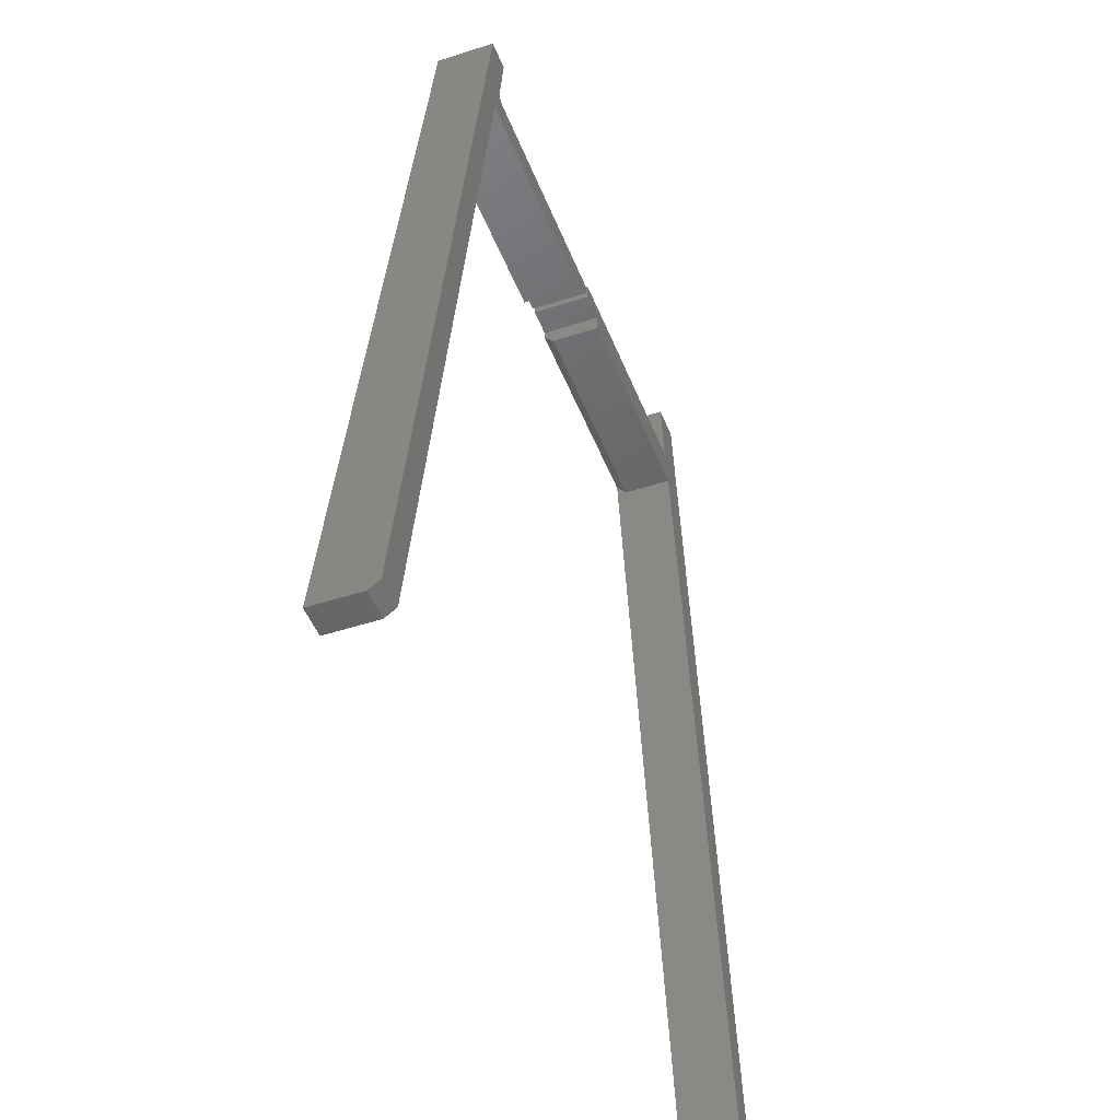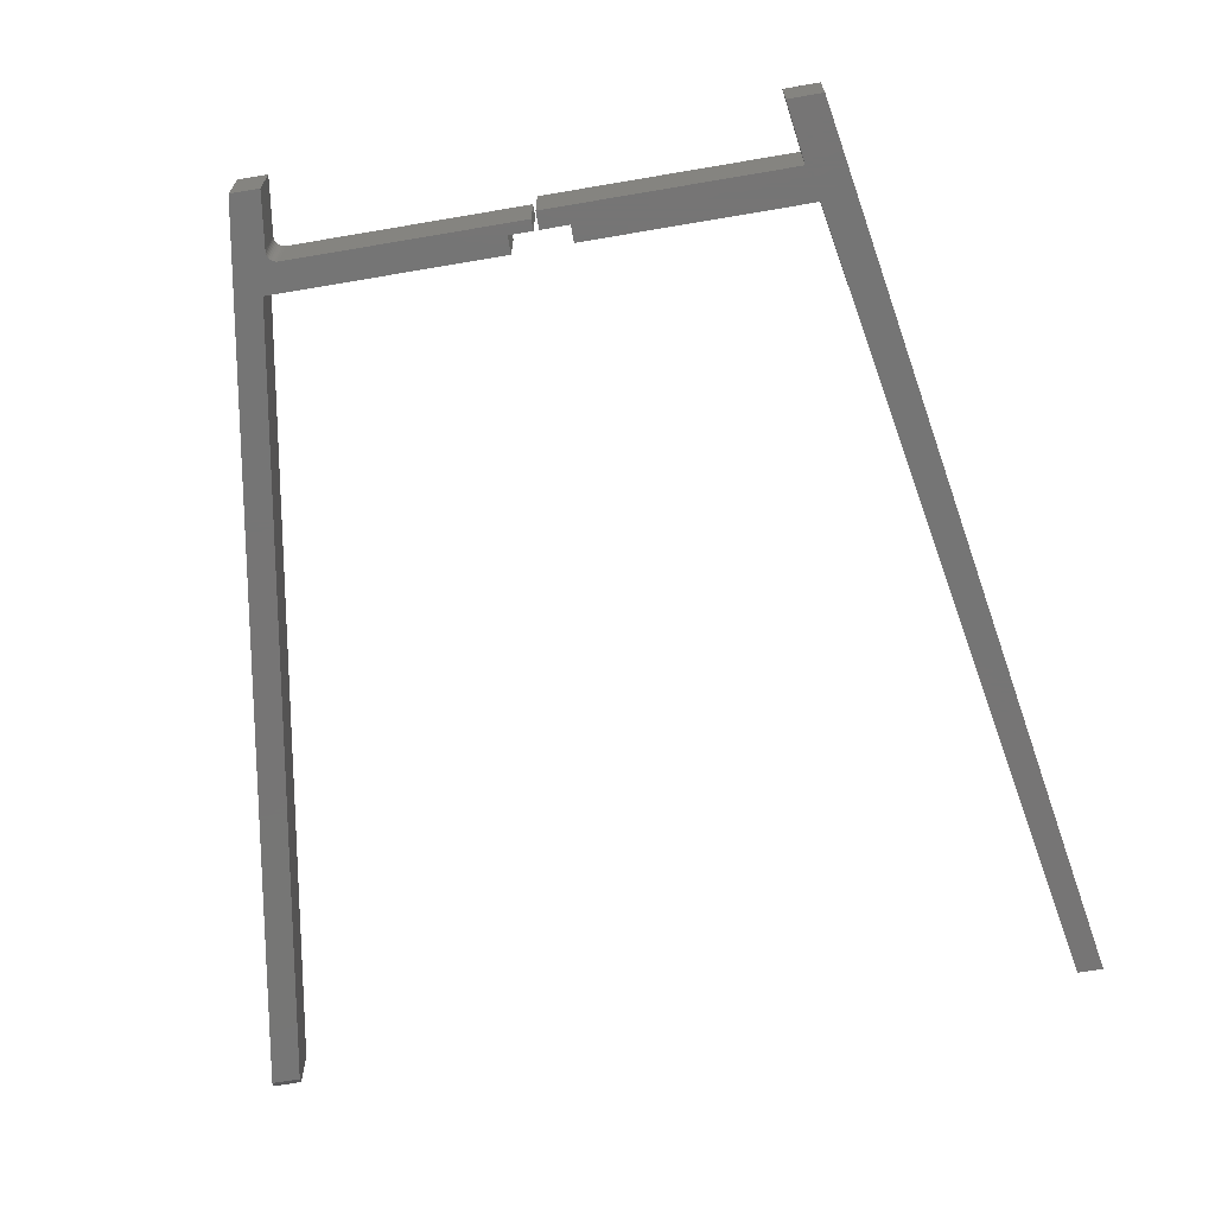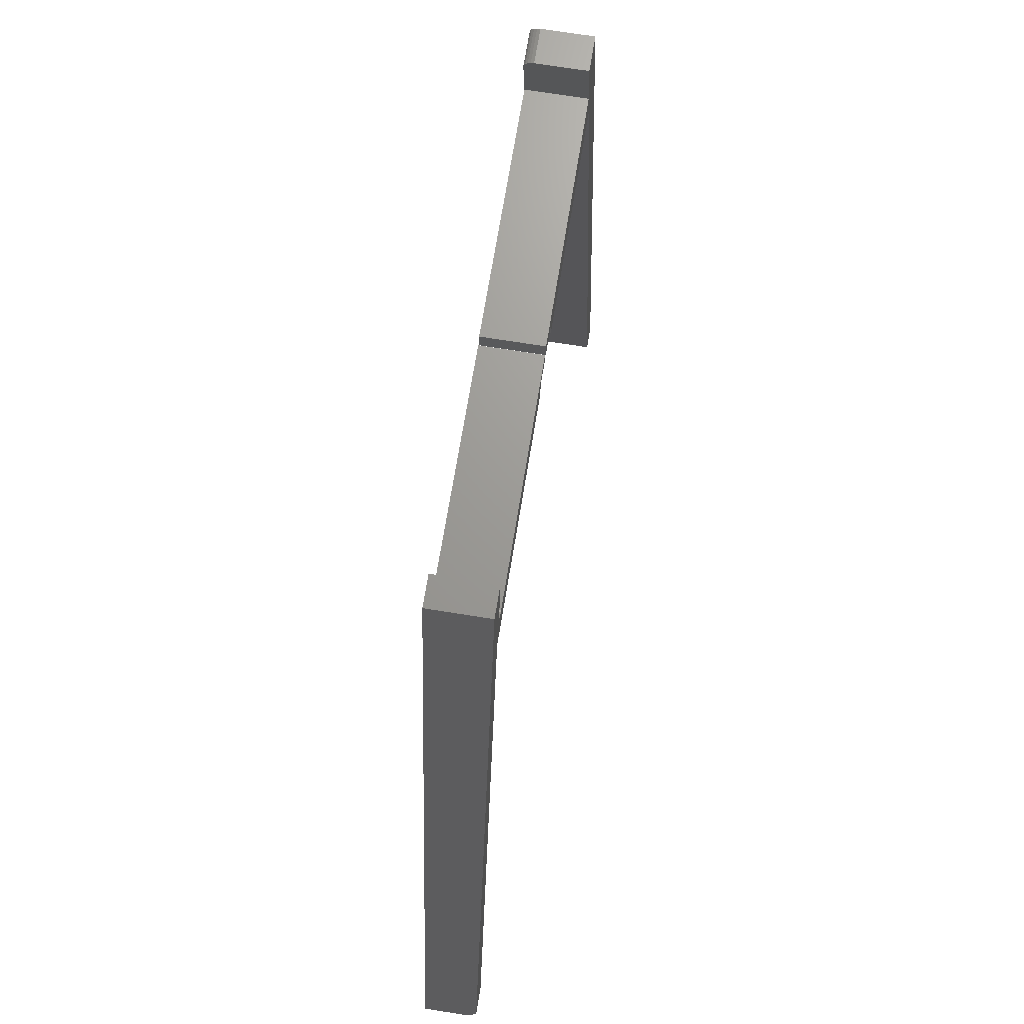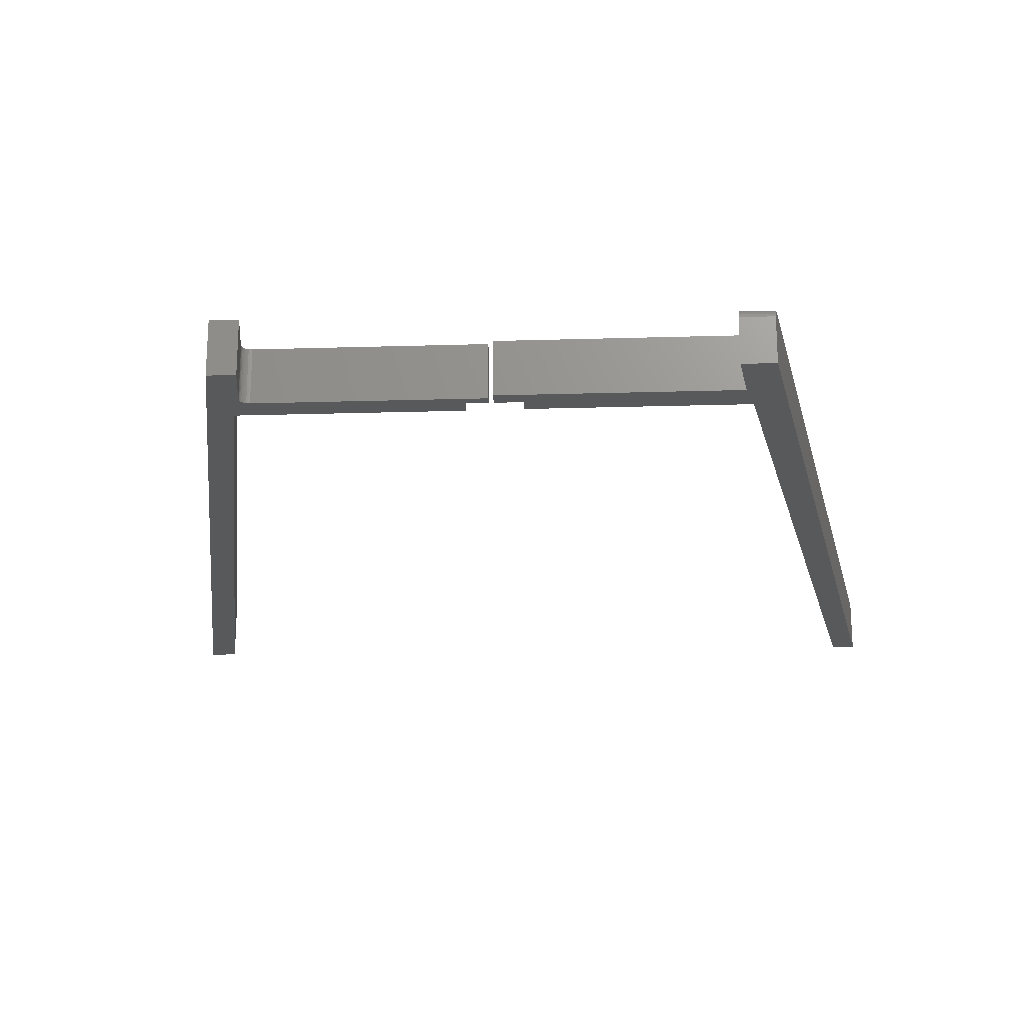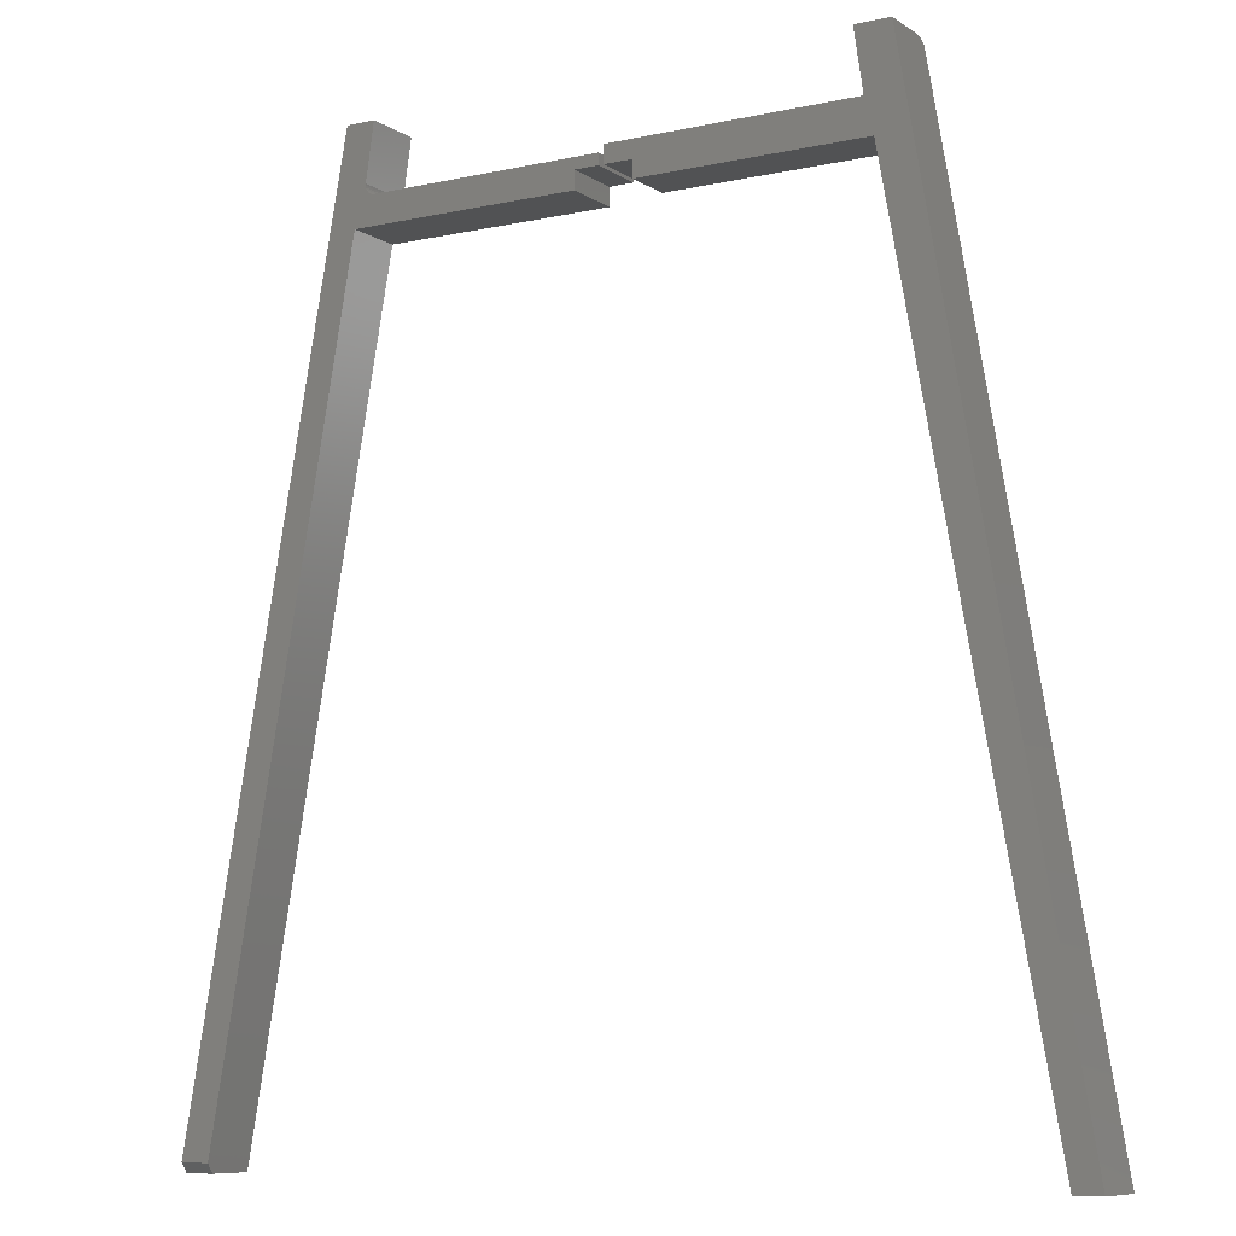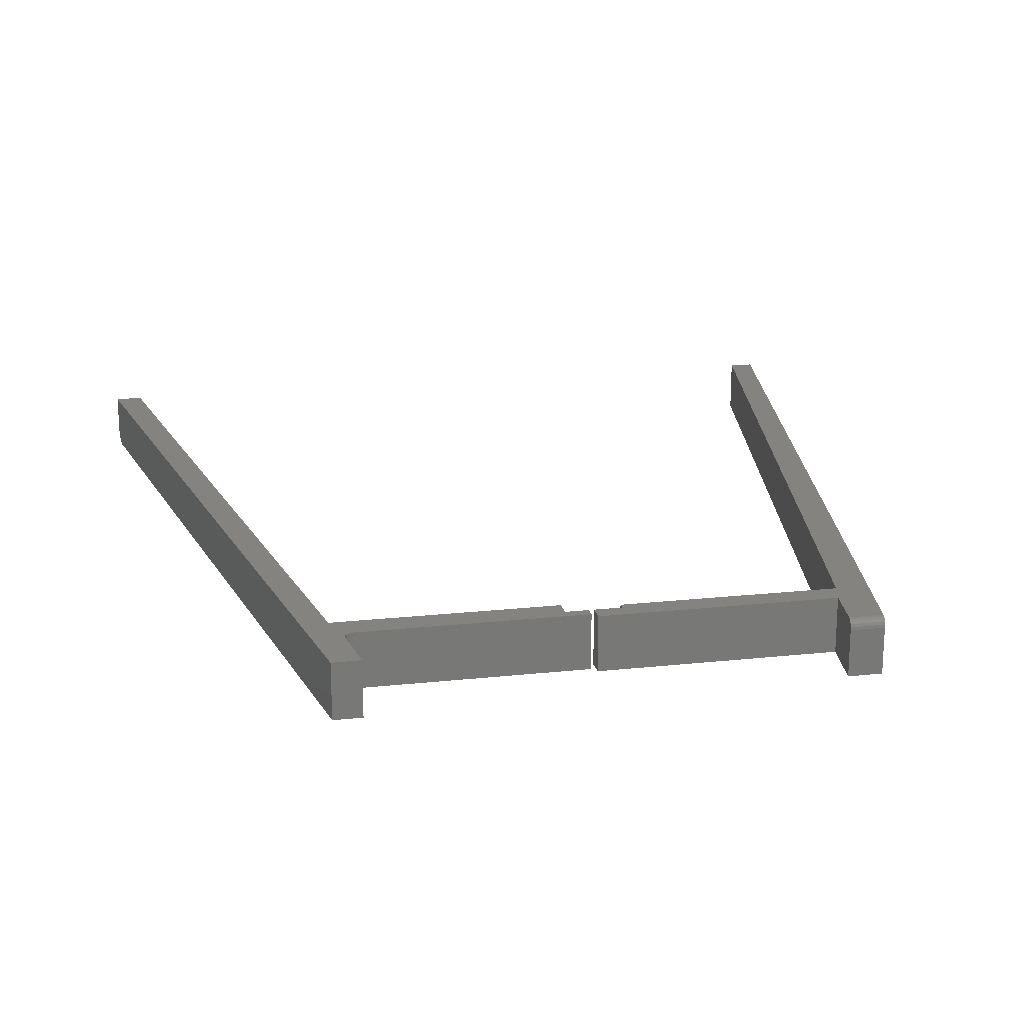
<metadata>
{"format":"stl","ext":"stl","renderer":"f3d","projection":"perspective","resolution":1024,"background":"white","views":[{"elev":-46.5,"azim":-69.5,"up":"+Z"},{"elev":-67.9,"azim":9.7,"up":"+Y"},{"elev":69.2,"azim":-80.8,"up":"+Z"},{"elev":-20.4,"azim":3.1,"up":"+Y"},{"elev":-8.6,"azim":31.0,"up":"+Z"},{"elev":19.1,"azim":-11.6,"up":"+Y"}]}
</metadata>
<code>
# stl→obj: 72 verts, 136 faces
v 0.02344 -0.02344 0.6719
v 0.02344 -0.02344 0.6857
v 0.02344 0.01562 0.6719
v 0.02344 0.02344 0.6857
v 0.02344 0.02344 0.6797
v 1.464e-18 -0.02344 0.6857
v -1.464e-18 0.02344 0.6857
v -0.004194 -0.02344 0.6857
v -0.02344 -0.02344 0.6857
v -0.004194 0.02344 0.6857
v -0.02344 0.02344 0.6857
v 0.198 -0.02344 0.7002
v 0.2192 -0.02344 0.7497
v 0.191 -0.02344 0.7497
v 1.732e-18 -0.02344 0.7002
v 0.2051 -0.02344 0.6719
v 0.3253 -0.02344 0
v 0.3465 -0.02344 0
v 0.2051 0.01562 0.6719
v 1.732e-18 0.02344 0.7002
v 0.2037 0.02344 0.6797
v 0.1921 0.02344 0.7419
v 0.2206 0.02344 0.7419
v 0.198 0.02344 0.7002
v 0.3465 0.02344 0
v 0.3253 0.02344 -2.246e-16
v -0.2095 -0.02344 0.6711
v -0.2095 0.02344 0.6711
v -0.02344 -0.02344 0.6711
v -0.02344 0.02344 0.6711
v -0.004194 0.02344 0.6947
v -0.004194 -0.02344 0.6947
v -0.3502 -0.02344 0.007812
v -0.3265 -0.02344 0.007812
v -0.1926 -0.02344 0.6947
v -0.194 -0.02344 0.6949
v -0.1955 -0.02344 0.6953
v -0.1968 -0.02344 0.696
v -0.1979 -0.02344 0.6969
v -0.1989 -0.02344 0.698
v -0.1997 -0.02344 0.6993
v -0.2001 -0.02344 0.7007
v -0.2004 -0.02344 0.7022
v -0.2003 -0.02344 0.7037
v -0.2174 -0.02344 0.75
v -0.1937 -0.02344 0.75
v -0.3279 0.02344 -1.45e-18
v -0.3516 0.02344 0
v -0.2003 0.02344 0.7037
v -0.2004 0.02344 0.7022
v -0.2001 0.02344 0.7007
v -0.1997 0.02344 0.6993
v -0.1989 0.02344 0.698
v -0.1979 0.02344 0.6969
v -0.1968 0.02344 0.696
v -0.1955 0.02344 0.6953
v -0.194 0.02344 0.6949
v -0.1926 0.02344 0.6947
v -0.2174 0.02344 0.75
v -0.1937 0.02344 0.75
v 0.191 0.01562 0.7497
v 0.191 0.01799 0.7493
v 0.1912 0.02019 0.7482
v 0.1914 0.02193 0.7465
v 0.1917 0.02305 0.7443
v 0.2192 0.01562 0.7497
v 0.2195 0.02023 0.7482
v 0.2193 0.01805 0.7493
v 0.2202 0.02307 0.7442
v 0.2198 0.02196 0.7464
v -0.3516 -0.01562 -7.967e-35
v -0.3279 -0.01562 -1.45e-18
f 1 2 3
f 3 2 4
f 3 4 5
f 2 6 4
f 4 6 7
f 8 9 10
f 10 9 11
f 12 13 14
f 2 15 6
f 16 17 18
f 16 18 13
f 16 13 12
f 16 12 15
f 16 15 2
f 16 2 1
f 1 3 16
f 16 3 19
f 20 7 15
f 15 7 6
f 3 5 19
f 19 5 21
f 22 23 24
f 7 20 4
f 21 5 4
f 21 4 20
f 21 20 24
f 21 24 23
f 21 23 25
f 21 25 26
f 27 28 29
f 29 28 30
f 10 31 8
f 8 31 32
f 8 32 9
f 27 33 34
f 27 29 9
f 27 9 32
f 27 32 35
f 27 35 36
f 27 36 37
f 27 37 38
f 27 38 39
f 27 39 40
f 27 40 41
f 27 41 42
f 27 42 43
f 27 43 44
f 45 33 27
f 45 27 44
f 45 44 46
f 11 31 10
f 47 48 28
f 28 49 50
f 28 50 51
f 28 51 52
f 28 52 53
f 28 53 54
f 28 54 55
f 28 55 56
f 28 56 57
f 28 57 58
f 28 58 31
f 28 31 11
f 28 11 30
f 59 60 49
f 59 49 28
f 59 28 48
f 9 29 11
f 11 29 30
f 61 62 63
f 14 61 63
f 14 63 64
f 14 64 65
f 12 14 65
f 12 65 22
f 12 22 24
f 66 61 13
f 13 61 14
f 66 67 68
f 69 70 67
f 13 18 25
f 13 25 23
f 13 23 69
f 13 69 67
f 13 67 66
f 23 22 69
f 69 22 65
f 69 65 70
f 70 65 64
f 70 64 67
f 67 64 63
f 67 63 68
f 68 63 62
f 68 62 66
f 66 62 61
f 26 25 17
f 17 25 18
f 17 16 26
f 26 16 19
f 26 19 21
f 12 24 15
f 15 24 20
f 44 49 46
f 46 49 60
f 32 31 35
f 35 31 58
f 54 38 55
f 55 38 37
f 55 37 56
f 56 37 36
f 56 36 57
f 57 36 35
f 57 35 58
f 38 54 39
f 39 54 53
f 39 53 40
f 40 53 52
f 40 52 41
f 41 52 51
f 41 51 42
f 42 51 50
f 42 50 43
f 43 50 49
f 43 49 44
f 45 59 33
f 33 59 48
f 33 48 71
f 28 27 47
f 47 27 34
f 47 34 72
f 48 47 71
f 71 47 72
f 33 71 34
f 34 71 72
f 60 59 46
f 46 59 45

</code>
